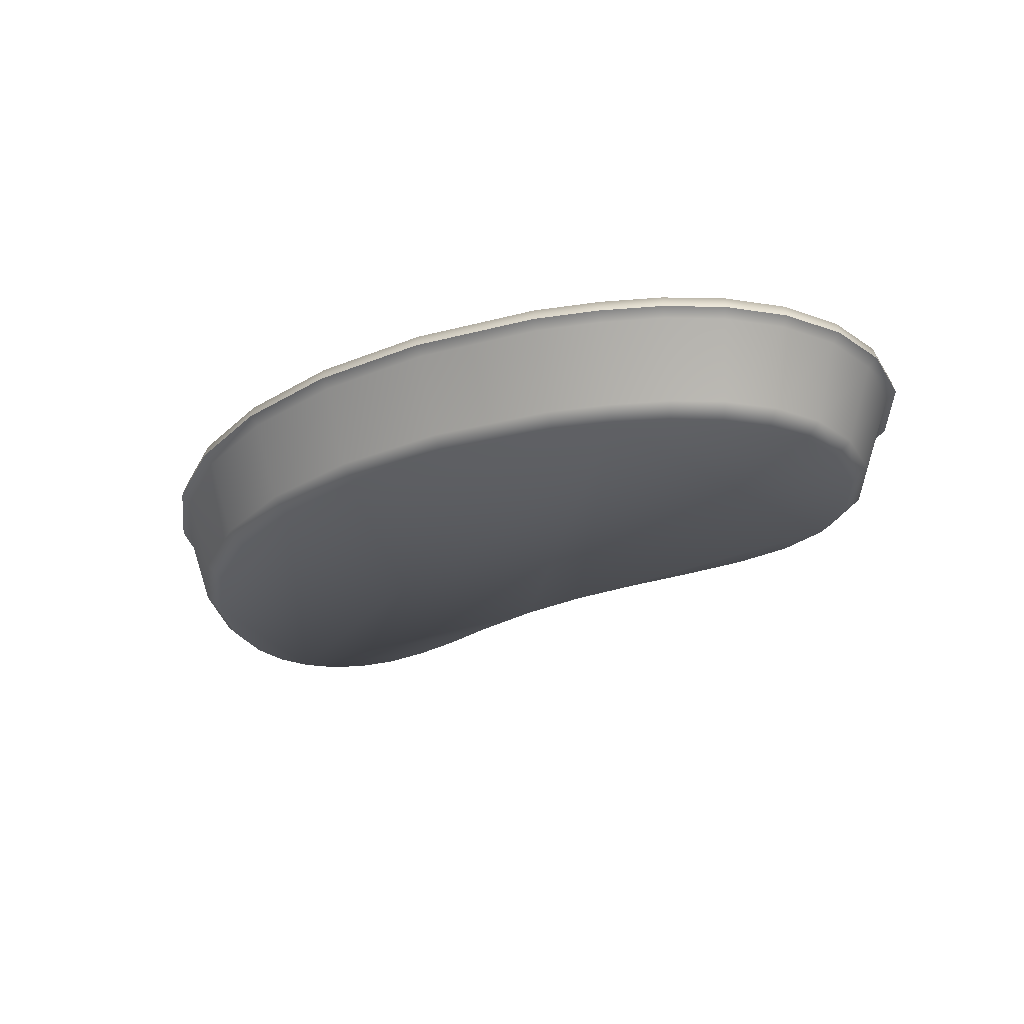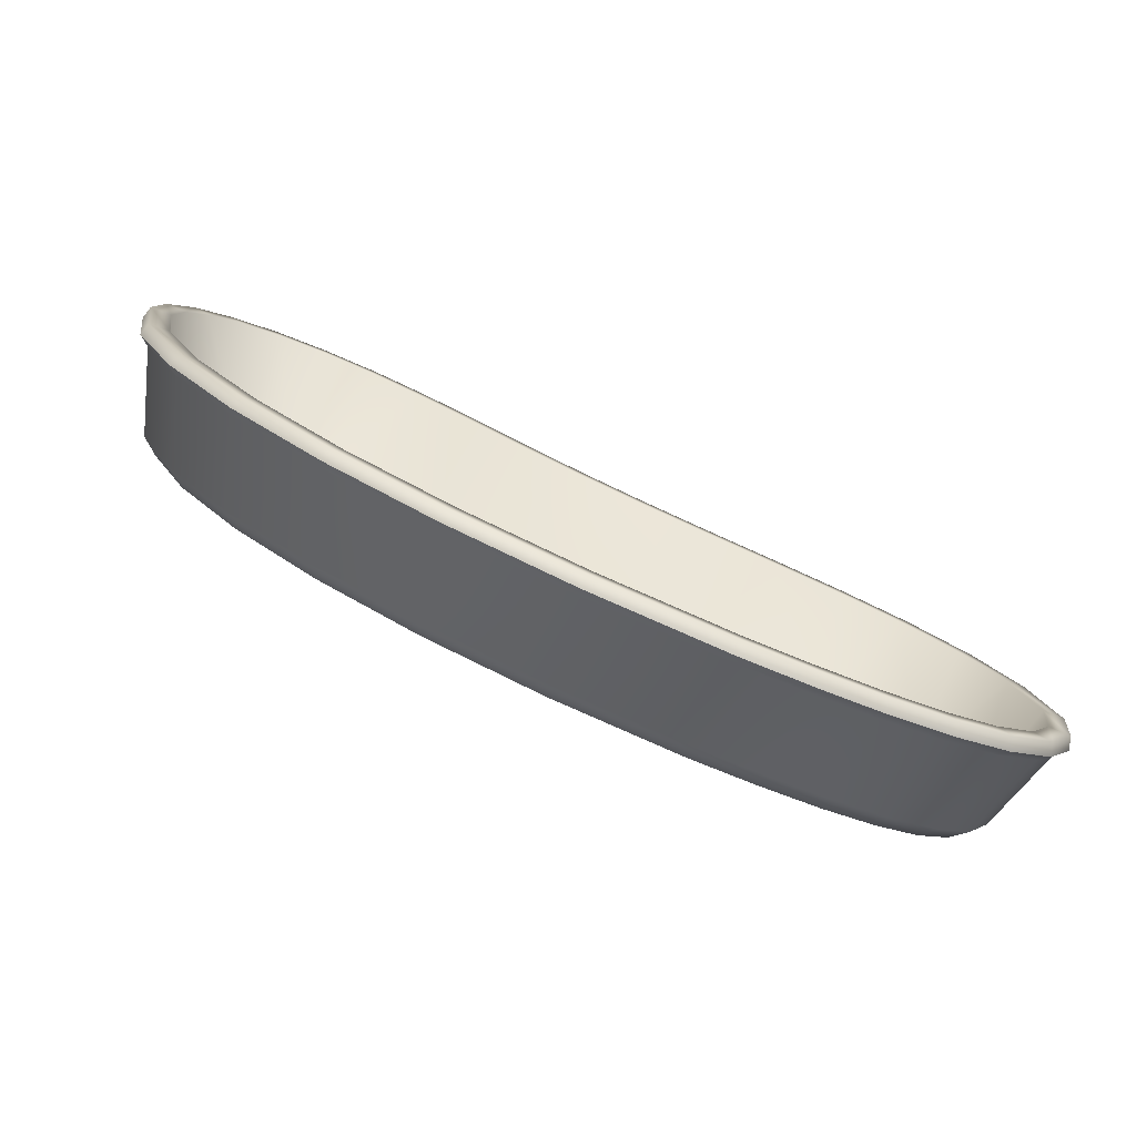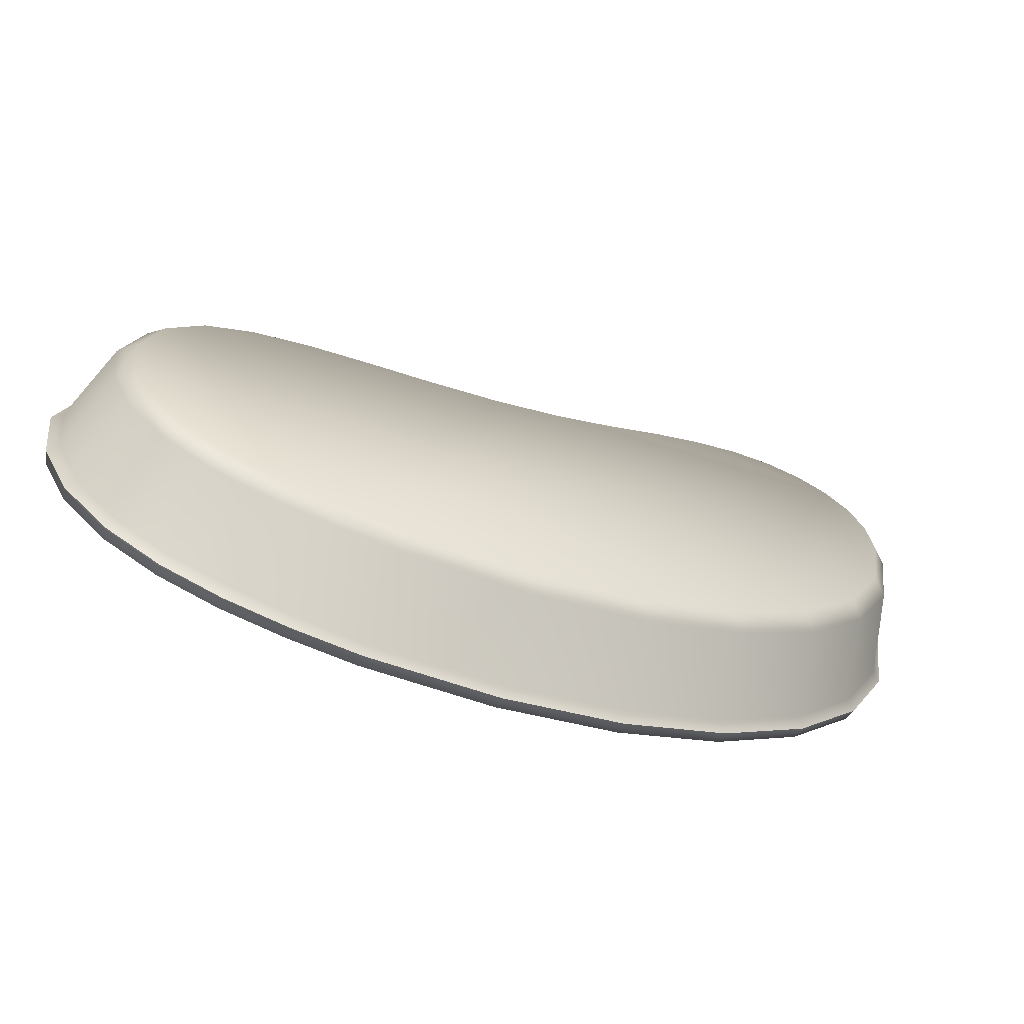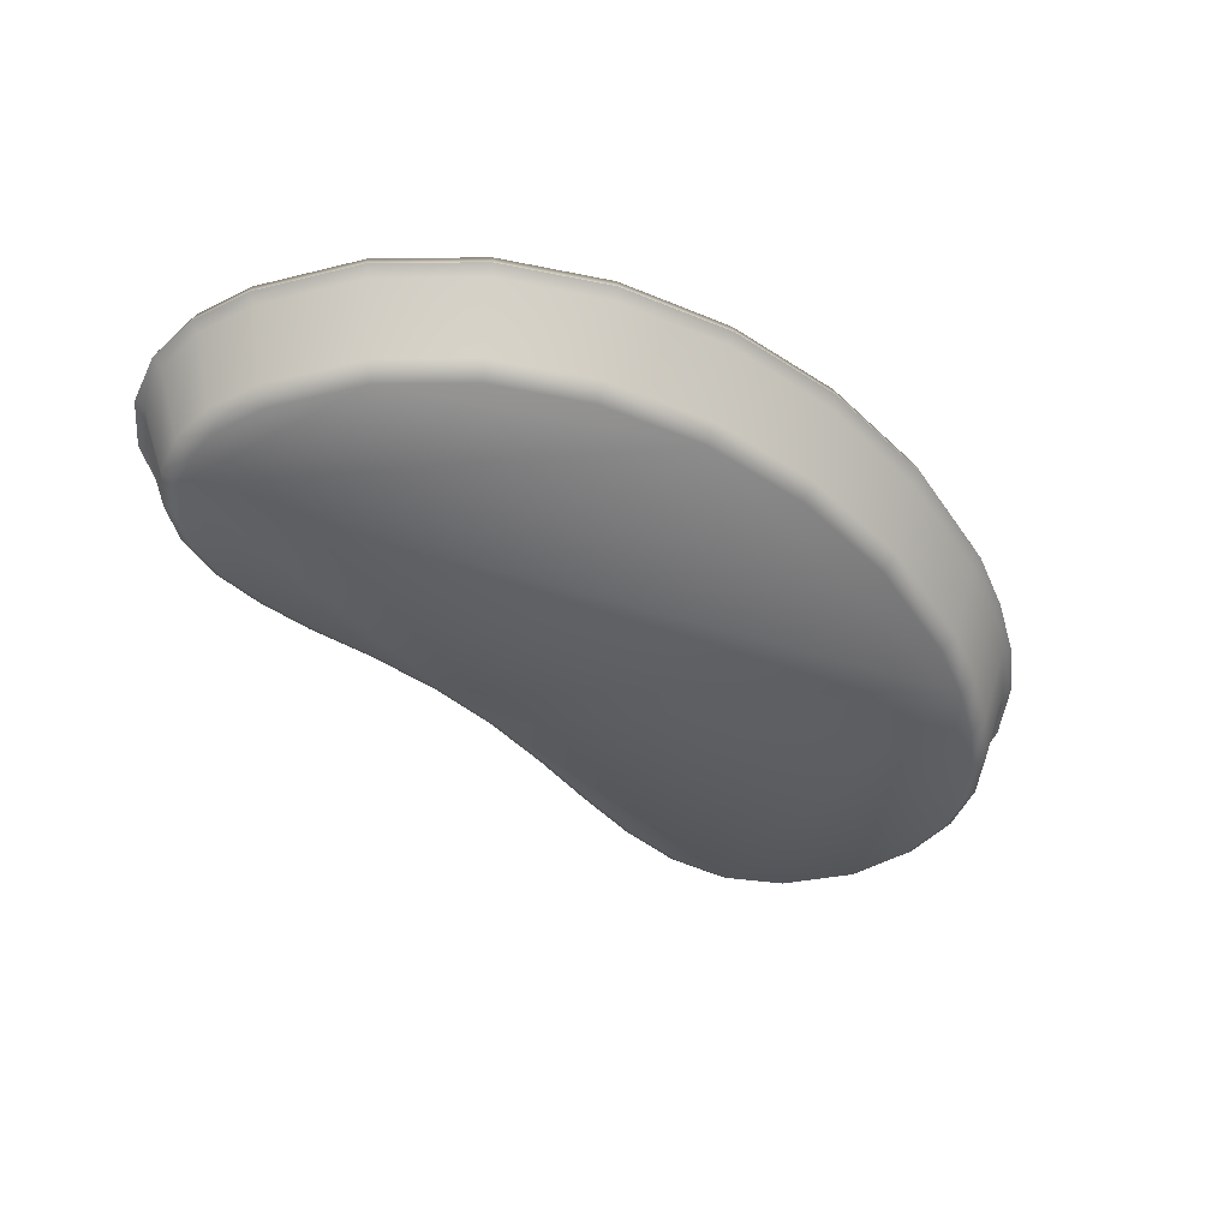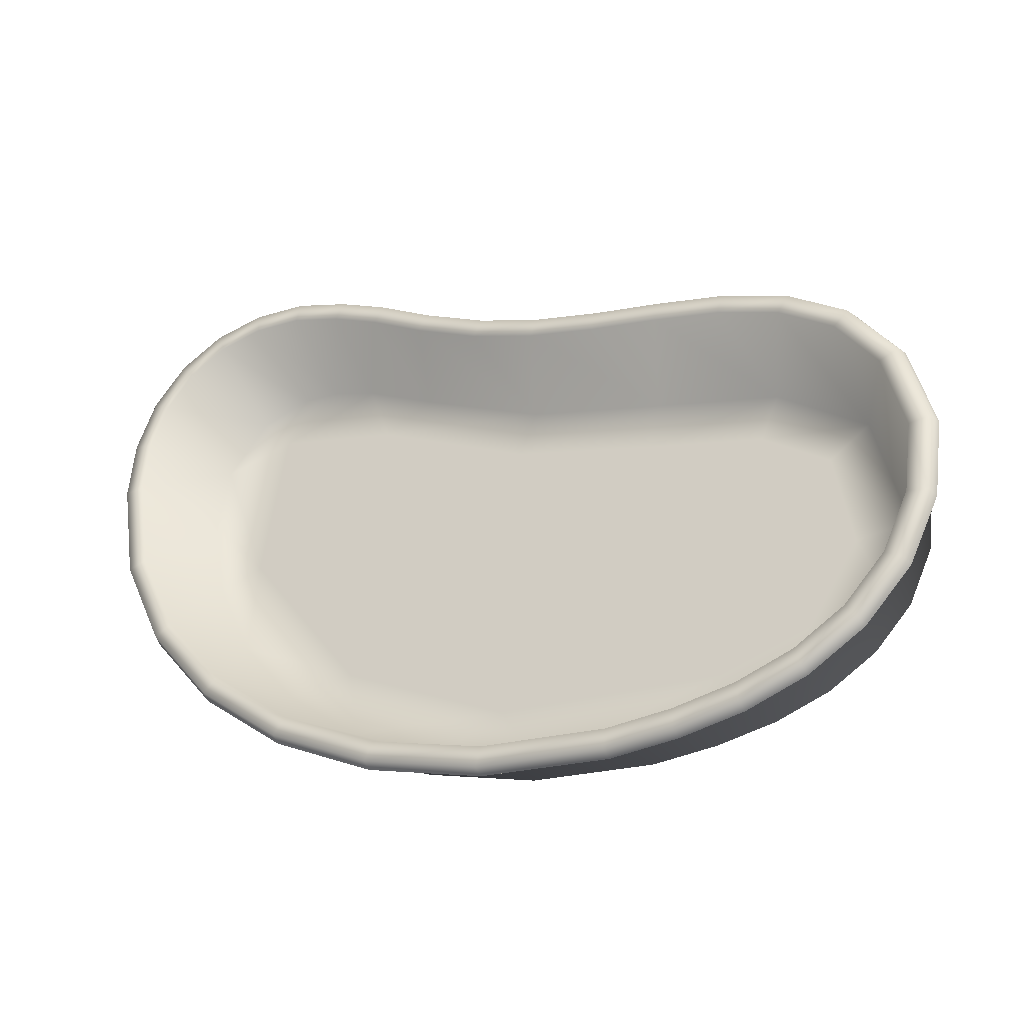
<metadata>
{"format":"obj","ext":"obj","renderer":"f3d","projection":"perspective","resolution":1024,"background":"white","views":[{"elev":-25.4,"azim":-163.6,"up":"+Y"},{"elev":-79.3,"azim":157.5,"up":"+Z"},{"elev":-67.6,"azim":-22.3,"up":"+Z"},{"elev":-45.7,"azim":115.1,"up":"+Y"},{"elev":-35.7,"azim":-152.0,"up":"+Z"}]}
</metadata>
<code>
o Surgery_Tray_Smooth
v 0.1801 0.002474 0.06405
v 0.1853 0.008686 0.08784
v 0.1873 0.008688 0.06375
v 0.1782 0.002474 0.08625
v 0.1779 0.008683 0.1074
v 0.1733 0.002474 0.02177
v 0.1716 0.002474 0.1037
v 0.1658 0.008682 0.1219
v 0.1611 0.002474 0.1164
v 0.09126 0.002473 -0.08201
v -0.08412 0.002473 -0.1261
v -0.002169 0.002473 -0.1207
v 0.04756 0.002473 -0.1052
v -0.05664 0.002473 -0.1273
v 0.1276 0.002474 -0.05234
v 0.1554 0.002474 -0.01736
v 0.01243 0.002473 0.07575
v 0.04275 0.002473 0.09151
v -0.01845 0.002473 0.06366
v -0.1573 0.002473 0.01485
v -0.05071 0.002473 0.05475
v -0.05249 0.008693 0.06173
v -0.08378 0.008694 0.05469
v 0.08955 0.002473 0.1176
v 0.06811 0.002473 0.1069
v 0.1304 0.002474 0.1275
v 0.1472 0.002474 0.1243
v 0.111 0.002474 0.1254
v -0.0821 0.002473 0.04769
v -0.1135 0.008692 0.04693
v -0.1112 0.002473 0.0401
v -0.1402 0.008688 0.03608
v -0.1367 0.002473 0.02981
v -0.1625 0.008682 0.01977
v -0.1788 0.008682 -0.004222
v -0.1796 0.002473 -0.03861
v -0.1721 0.002473 -0.007054
v -0.1658 0.002473 -0.08785
v -0.1321 0.002473 -0.1149
v -0.1096 0.002473 -0.1222
v -0.151 0.002473 -0.1037
v -0.1758 0.002473 -0.06644
v -0.1828 0.008686 -0.0681
v -0.187 0.008683 -0.03809
v -0.1717 0.008683 -0.09161
v -0.1551 0.008685 -0.1093
v 0.1803 0.008687 0.01962
v 0.1616 0.008688 -0.02121
v 0.1329 0.008689 -0.05749
v 0.09539 0.00869 -0.08809
v 0.05055 0.00869 -0.1119
v 0.0554 0.04446 -0.1228
v 0.1021 0.04446 -0.09796
v 0.1413 0.04446 -0.06585
v 0.1717 0.04446 -0.02747
v 0.1917 0.04446 0.01613
v 0.1992 0.04446 0.06327
v 0.1969 0.04446 0.09044
v 0.1882 0.04446 0.1133
v 0.1735 0.04445 0.131
v 0.1921 0.04797 0.1156
v 0.1764 0.04797 0.1345
v 0.2013 0.04797 0.09145
v 0.2037 0.04797 0.0631
v 0.196 0.04797 0.01481
v 0.1756 0.04797 -0.02986
v 0.1446 0.04797 -0.06904
v 0.1047 0.04797 -0.1017
v 0.05726 0.04797 -0.127
v 0.003749 0.04797 -0.1438
v 0.002616 0.04446 -0.1394
v -0.000354 0.008691 -0.1279
v -0.05589 0.008691 -0.1346
v -0.05461 0.04446 -0.1464
v -0.08423 0.008693 -0.1334
v -0.05411 0.04797 -0.151
v -0.08432 0.04797 -0.1497
v -0.08431 0.04446 -0.1452
v -0.1125 0.04797 -0.1454
v -0.112 0.04446 -0.141
v -0.1394 0.04797 -0.1367
v -0.1106 0.008691 -0.1293
v -0.1381 0.04446 -0.1325
v -0.1642 0.04797 -0.1219
v -0.1344 0.008688 -0.1216
v -0.1618 0.04446 -0.1184
v -0.185 0.04797 -0.1001
v -0.1813 0.04446 -0.09774
v -0.1987 0.04797 -0.07185
v -0.1943 0.04446 -0.07082
v -0.1899 0.04445 0.00037
v -0.1991 0.04446 -0.03727
v -0.1941 0.04797 0.002111
v -0.2037 0.04797 -0.03696
v -0.1744 0.04797 0.03084
v -0.1711 0.04445 0.02779
v -0.1479 0.04797 0.05013
v -0.1458 0.04446 0.04626
v -0.1184 0.04797 0.06219
v -0.117 0.04446 0.05799
v -0.08747 0.04797 0.0703
v -0.08646 0.04446 0.066
v -0.05641 0.04797 0.0773
v -0.05534 0.04446 0.07302
v -0.02661 0.04797 0.08552
v -0.02507 0.04446 0.08136
v 0.001974 0.04797 0.09653
v -0.02099 0.008691 0.07042
v 0.003957 0.04446 0.09258
v 0.03147 0.04797 0.1118
v 0.009185 0.008694 0.08219
v 0.03361 0.04446 0.108
v 0.05709 0.04797 0.1273
v 0.03925 0.008694 0.09781
v 0.05918 0.04446 0.1234
v 0.08025 0.04797 0.1389
v 0.06469 0.008694 0.1132
v 0.08201 0.04446 0.1348
v 0.1057 0.04797 0.1481
v 0.08666 0.008692 0.1242
v 0.1067 0.04446 0.1438
v 0.1314 0.04797 0.151
v 0.1094 0.008688 0.1324
v 0.1312 0.04446 0.1465
v 0.1555 0.04797 0.1465
v 0.1307 0.008686 0.1347
v 0.1539 0.04445 0.1423
v 0.1497 0.008683 0.1311
v 0.1754 0.05341 0.1333
v 0.1549 0.05341 0.145
v 0.1313 0.05341 0.1494
v 0.1061 0.05341 0.1466
v 0.08088 0.05341 0.1374
v 0.05783 0.05341 0.1259
v 0.03223 0.05341 0.1105
v 0.002677 0.05341 0.09513
v -0.02606 0.05341 0.08405
v -0.05603 0.05341 0.07578
v -0.08711 0.05341 0.06877
v -0.1179 0.05341 0.0607
v -0.1472 0.05341 0.04876
v -0.1732 0.05341 0.02976
v 0.1908 0.05341 0.1148
v 0.1998 0.05341 0.09109
v 0.2021 0.05341 0.06316
v 0.1945 0.05341 0.01528
v 0.1742 0.05341 -0.02902
v 0.1434 0.05341 -0.06791
v 0.1038 0.05341 -0.1004
v 0.05659 0.05341 -0.1255
v 0.003346 0.05341 -0.1422
v -0.05429 0.05341 -0.1494
v -0.08432 0.05341 -0.1481
v -0.1124 0.05341 -0.1438
v -0.1389 0.05341 -0.1352
v -0.1634 0.05341 -0.1206
v -0.1837 0.05341 -0.09925
v -0.1972 0.05341 -0.07148
v -0.2021 0.05341 -0.03707
v -0.1926 0.05341 0.001495
v 0.1517 0.05341 0.1364
v 0.1534 0.00872 0.1191
v 0.1694 0.05341 0.1262
v 0.1828 0.05341 0.1102
v 0.1736 0.008721 0.09446
v 0.1908 0.05341 0.08908
v 0.193 0.05341 0.06352
v 0.1786 0.008722 0.06411
v 0.1857 0.05341 0.01796
v 0.172 0.008722 0.02219
v 0.1664 0.05341 -0.02419
v 0.1542 0.008722 -0.01661
v 0.1369 0.05341 -0.06146
v 0.1266 0.008723 -0.05134
v 0.09858 0.05341 -0.09278
v 0.09046 0.008723 -0.08083
v 0.05285 0.05341 -0.1171
v 0.04698 0.008723 -0.1039
v 0.001057 0.05341 -0.1333
v -0.002524 0.008723 -0.1193
v -0.05529 0.05341 -0.1402
v -0.05678 0.008723 -0.1259
v -0.08428 0.05341 -0.139
v -0.09674 0.008723 -0.1227
v -0.1113 0.05341 -0.1349
v -0.1409 0.008722 -0.1081
v -0.1362 0.05341 -0.1268
v -0.1583 0.05341 -0.1136
v -0.1763 0.05341 -0.09453
v -0.1646 0.00872 -0.0871
v -0.1883 0.05341 -0.0694
v -0.1762 0.008721 -0.05241
v -0.1927 0.05341 -0.0377
v -0.1841 0.05341 -0.002029
v -0.1635 0.00872 0.003118
v -0.1666 0.05341 0.02359
v -0.1429 0.05341 0.04093
v -0.1234 0.008723 0.03368
v -0.1152 0.05341 0.05219
v -0.08506 0.05341 0.06007
v -0.06607 0.008724 0.04988
v -0.05385 0.05341 0.0671
v -0.02294 0.05341 0.07563
v -0.002457 0.008724 0.06843
v 0.006692 0.05341 0.08714
v 0.03656 0.05341 0.1026
v 0.05609 0.008724 0.09799
v 0.06207 0.05341 0.1181
v 0.0901 0.008724 0.1164
v 0.08445 0.05341 0.1293
v 0.1114 0.008722 0.124
v 0.1081 0.05341 0.1378
v 0.1309 0.05341 0.1403
v 0.1303 0.008721 0.126
v 0.1388 0.00872 0.1016
v 0.07965 0.008724 0.08598
v 0.1502 0.008722 0.02876
v 0.09424 0.008723 -0.04873
v 0.00576 0.008724 0.0475
v 0.01552 0.008723 -0.09017
v -0.08697 0.008723 -0.1008
v -0.06068 0.008724 0.02804
v -0.1144 0.008723 0.01308
v -0.1291 0.008722 -0.08893
v -0.1522 0.008721 -0.05343
v -0.1448 0.00872 -0.009401
f 1 3 2
f 2 4 1
f 4 2 5
f 6 1 4
f 5 7 4
f 7 5 8
f 8 9 7
f 4 7 9
f 6 4 9
f 10 6 9
f 11 10 9
f 11 12 10
f 12 13 10
f 11 14 12
f 10 15 6
f 15 16 6
f 11 9 17
f 9 18 17
f 11 17 19
f 11 19 20
f 19 21 20
f 22 21 19
f 21 22 23
f 9 24 18
f 24 25 18
f 9 26 24
f 9 27 26
f 26 28 24
f 23 29 21
f 29 23 30
f 21 29 31
f 30 31 29
f 21 31 20
f 31 30 32
f 32 33 31
f 31 33 20
f 33 32 34
f 34 20 33
f 20 34 35
f 36 20 37
f 36 38 20
f 38 11 20
f 38 39 11
f 39 40 11
f 38 41 39
f 36 42 38
f 43 42 36
f 36 44 43
f 45 38 42
f 38 45 46
f 3 1 6
f 6 47 3
f 47 6 16
f 16 48 47
f 48 16 15
f 15 49 48
f 49 15 10
f 10 50 49
f 50 10 13
f 13 51 50
f 50 51 52
f 49 50 53
f 52 53 50
f 48 49 54
f 53 54 49
f 47 48 55
f 54 55 48
f 3 47 56
f 55 56 47
f 56 57 3
f 2 3 57
f 57 58 2
f 5 2 58
f 58 59 5
f 8 5 59
f 59 60 8
f 60 59 61
f 61 62 60
f 63 61 59
f 59 58 63
f 64 63 58
f 58 57 64
f 65 64 57
f 57 56 65
f 66 65 56
f 56 55 66
f 67 66 55
f 55 54 67
f 68 67 54
f 54 53 68
f 69 68 53
f 53 52 69
f 70 69 52
f 52 71 70
f 51 13 12
f 12 72 51
f 72 12 14
f 51 72 71
f 71 52 51
f 14 73 72
f 73 14 11
f 74 71 72
f 72 73 74
f 11 75 73
f 75 11 40
f 71 74 76
f 76 70 71
f 77 76 74
f 78 74 73
f 74 78 77
f 73 75 78
f 79 77 78
f 78 80 79
f 80 78 75
f 81 79 80
f 40 82 75
f 75 82 80
f 82 40 39
f 80 83 81
f 83 80 82
f 84 81 83
f 39 85 82
f 82 85 83
f 85 39 41
f 83 86 84
f 86 83 85
f 87 84 86
f 41 46 85
f 85 46 86
f 46 41 38
f 86 88 87
f 88 86 46
f 89 87 88
f 88 90 89
f 46 45 88
f 90 88 45
f 45 43 90
f 42 43 45
f 35 37 20
f 37 35 44
f 44 36 37
f 44 35 91
f 91 92 44
f 92 91 93
f 93 94 92
f 95 93 91
f 96 91 35
f 91 96 95
f 35 34 96
f 97 95 96
f 98 96 34
f 96 98 97
f 34 32 98
f 99 97 98
f 100 98 32
f 98 100 99
f 32 30 100
f 101 99 100
f 102 100 30
f 100 102 101
f 30 23 102
f 103 101 102
f 104 102 23
f 102 104 103
f 105 103 104
f 23 22 104
f 104 106 105
f 106 104 22
f 107 105 106
f 22 108 106
f 19 108 22
f 108 19 17
f 106 109 107
f 109 106 108
f 110 107 109
f 17 111 108
f 108 111 109
f 111 17 18
f 109 112 110
f 112 109 111
f 113 110 112
f 18 114 111
f 111 114 112
f 114 18 25
f 112 115 113
f 115 112 114
f 116 113 115
f 25 117 114
f 114 117 115
f 117 25 24
f 115 118 116
f 118 115 117
f 119 116 118
f 24 120 117
f 117 120 118
f 120 24 28
f 118 121 119
f 121 118 120
f 122 119 121
f 28 123 120
f 120 123 121
f 123 28 26
f 121 124 122
f 124 121 123
f 125 122 124
f 26 126 123
f 123 126 124
f 126 26 27
f 124 127 125
f 127 124 126
f 62 125 127
f 127 60 62
f 27 128 126
f 126 128 127
f 60 127 128
f 128 27 9
f 128 8 60
f 9 8 128
f 94 89 90
f 90 92 94
f 92 90 43
f 43 44 92
f 125 62 129
f 129 130 125
f 122 125 130
f 130 131 122
f 119 122 131
f 131 132 119
f 116 119 132
f 132 133 116
f 113 116 133
f 133 134 113
f 110 113 134
f 134 135 110
f 107 110 135
f 135 136 107
f 105 107 136
f 136 137 105
f 103 105 137
f 137 138 103
f 101 103 138
f 138 139 101
f 99 101 139
f 139 140 99
f 97 99 140
f 140 141 97
f 95 97 141
f 141 142 95
f 93 95 142
f 143 129 62
f 62 61 143
f 144 143 61
f 61 63 144
f 145 144 63
f 63 64 145
f 146 145 64
f 64 65 146
f 147 146 65
f 65 66 147
f 148 147 66
f 66 67 148
f 149 148 67
f 67 68 149
f 150 149 68
f 68 69 150
f 151 150 69
f 69 70 151
f 152 151 70
f 70 76 152
f 153 152 76
f 76 77 153
f 154 153 77
f 77 79 154
f 155 154 79
f 79 81 155
f 156 155 81
f 81 84 156
f 157 156 84
f 84 87 157
f 158 157 87
f 87 89 158
f 159 158 89
f 89 94 159
f 160 159 94
f 94 93 160
f 142 160 93
f 161 163 162
f 162 163 164
f 164 165 162
f 164 166 165
f 165 166 167
f 167 168 165
f 168 167 169
f 169 170 168
f 170 169 171
f 171 172 170
f 172 171 173
f 173 174 172
f 174 173 175
f 175 176 174
f 176 175 177
f 177 178 176
f 178 177 179
f 179 180 178
f 180 179 181
f 181 182 180
f 182 181 183
f 183 184 182
f 183 185 184
f 186 184 185
f 185 187 186
f 187 188 186
f 186 188 189
f 189 190 186
f 190 189 191
f 191 192 190
f 191 193 192
f 192 193 194
f 194 195 192
f 194 196 195
f 195 196 197
f 197 198 195
f 197 199 198
f 198 199 200
f 200 201 198
f 200 202 201
f 201 202 203
f 203 204 201
f 203 205 204
f 204 205 206
f 206 207 204
f 206 208 207
f 209 207 208
f 208 210 209
f 211 209 210
f 210 212 211
f 211 212 213
f 213 214 211
f 214 213 161
f 161 162 214
f 211 214 215
f 214 162 215
f 209 211 215
f 162 165 215
f 215 216 209
f 207 209 216
f 204 207 216
f 217 215 165
f 217 216 215
f 165 168 217
f 168 170 217
f 170 172 217
f 218 217 172
f 216 217 218
f 172 174 218
f 174 176 218
f 216 219 204
f 218 219 216
f 201 204 219
f 220 218 176
f 219 218 220
f 176 178 220
f 178 180 220
f 221 220 180
f 180 182 221
f 182 184 221
f 219 222 201
f 220 222 219
f 222 220 221
f 198 201 222
f 222 223 198
f 221 223 222
f 195 198 223
f 224 221 184
f 184 186 224
f 225 221 224
f 225 224 186
f 225 223 221
f 186 190 225
f 190 192 225
f 192 195 226
f 223 226 195
f 226 225 192
f 225 226 223
f 132 131 213
f 213 212 132
f 161 213 131
f 133 132 212
f 131 130 161
f 212 210 133
f 163 161 130
f 134 133 210
f 130 129 163
f 210 208 134
f 164 163 129
f 135 134 208
f 129 143 164
f 208 206 135
f 166 164 143
f 136 135 206
f 143 144 166
f 206 205 136
f 167 166 144
f 137 136 205
f 144 145 167
f 205 203 137
f 169 167 145
f 138 137 203
f 145 146 169
f 203 202 138
f 171 169 146
f 139 138 202
f 146 147 171
f 202 200 139
f 173 171 147
f 140 139 200
f 147 148 173
f 200 199 140
f 175 173 148
f 141 140 199
f 148 149 175
f 199 197 141
f 177 175 149
f 142 141 197
f 149 150 177
f 197 196 142
f 179 177 150
f 160 142 196
f 150 151 179
f 196 194 160
f 181 179 151
f 159 160 194
f 151 152 181
f 194 193 159
f 183 181 152
f 158 159 193
f 152 153 183
f 193 191 158
f 185 183 153
f 157 158 191
f 153 154 185
f 191 189 157
f 187 185 154
f 156 157 189
f 154 155 187
f 189 188 156
f 188 187 155
f 155 156 188

</code>
